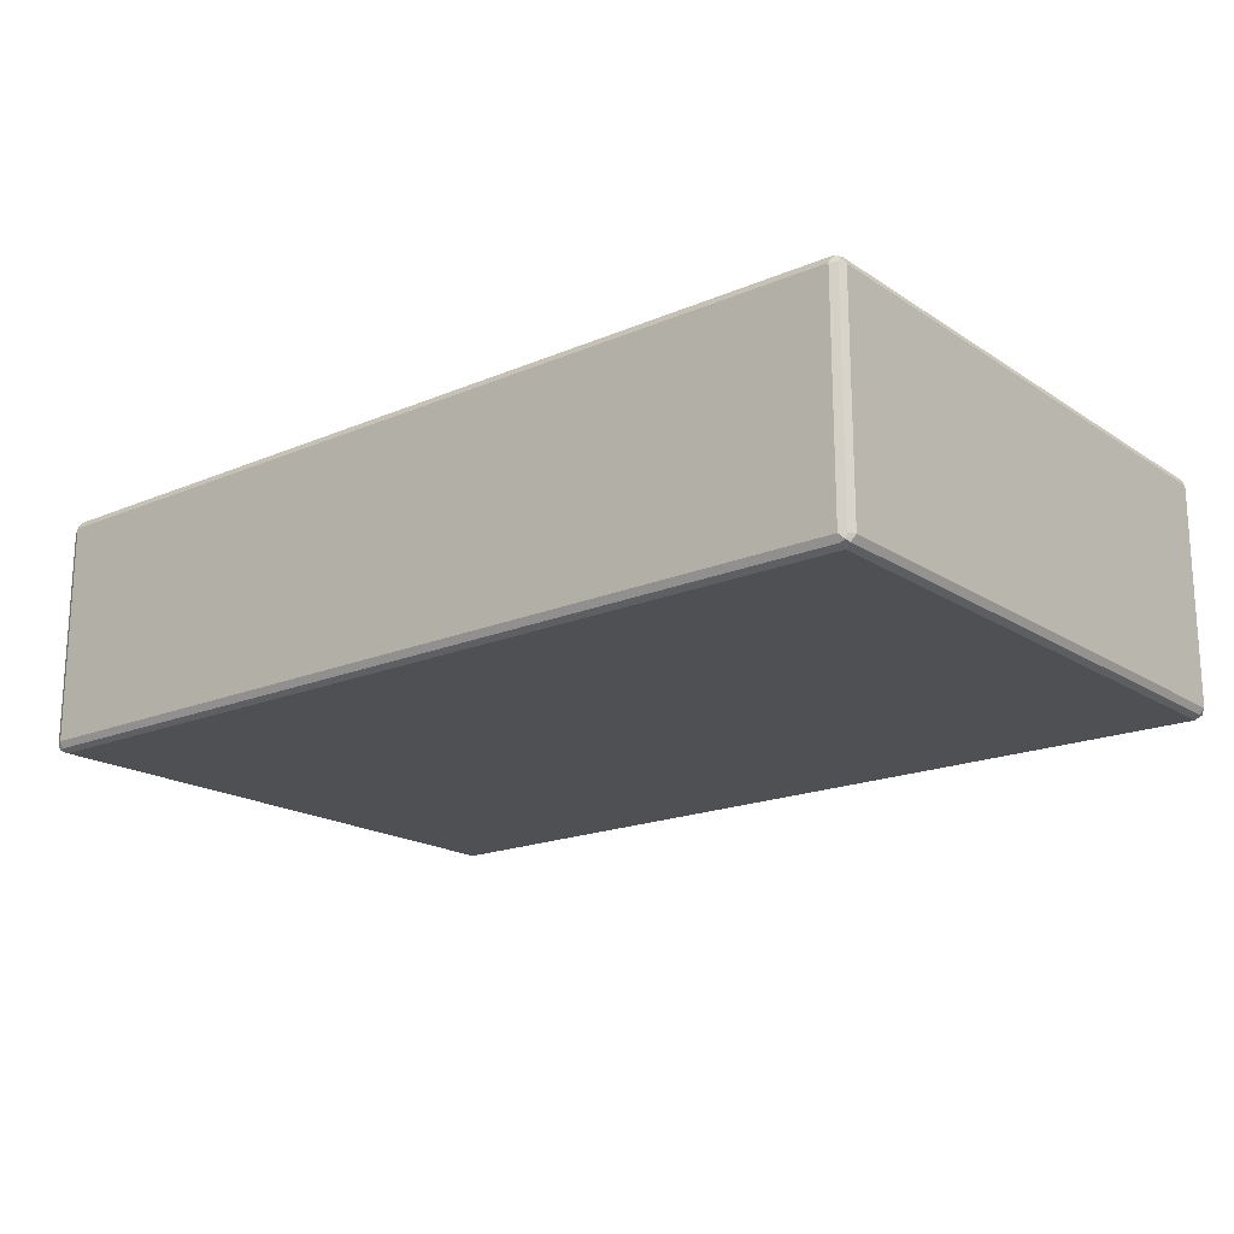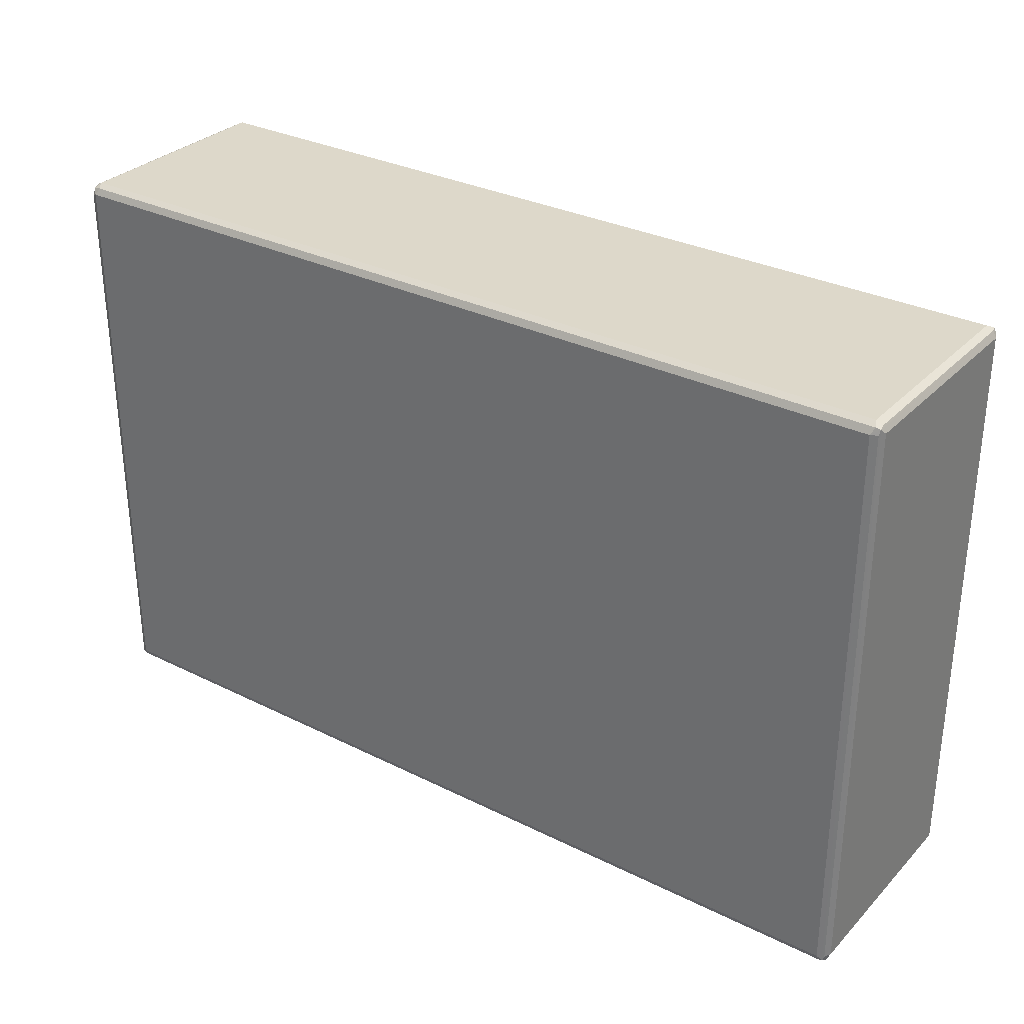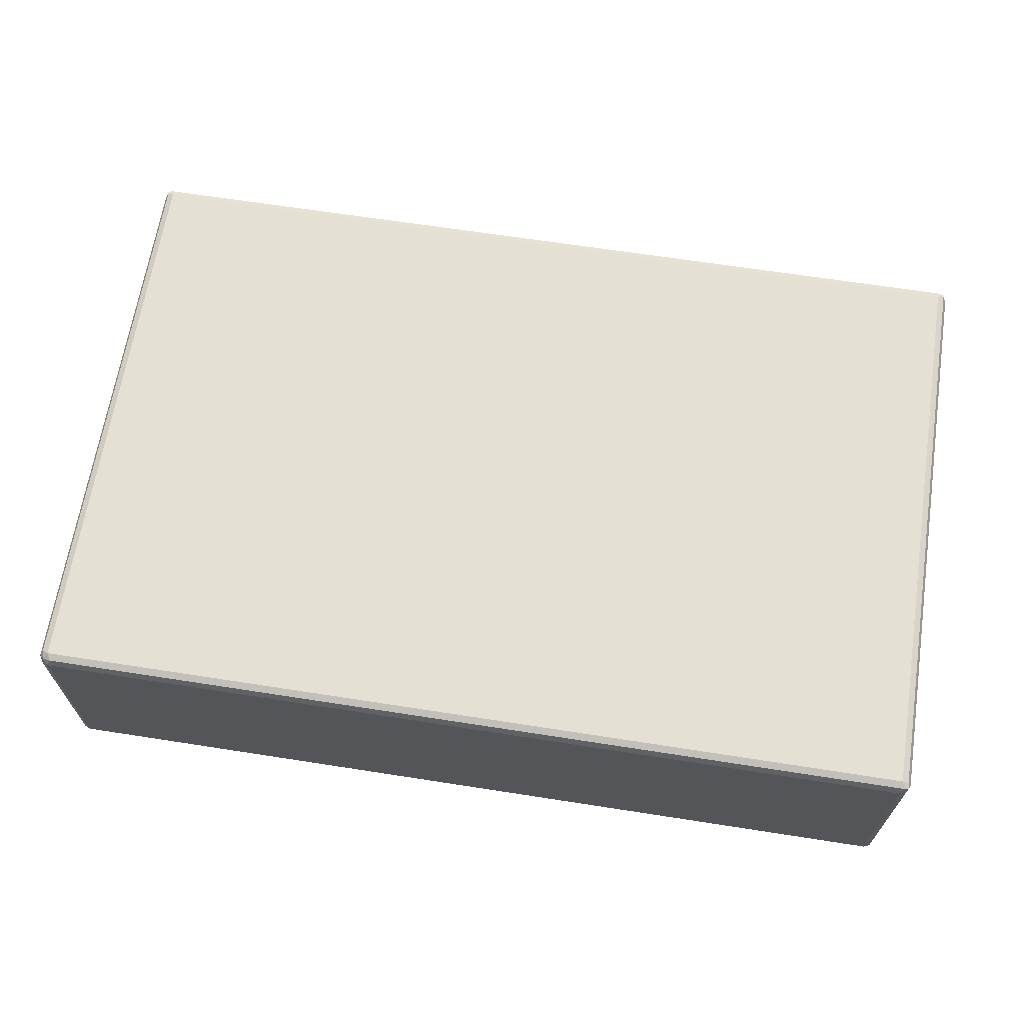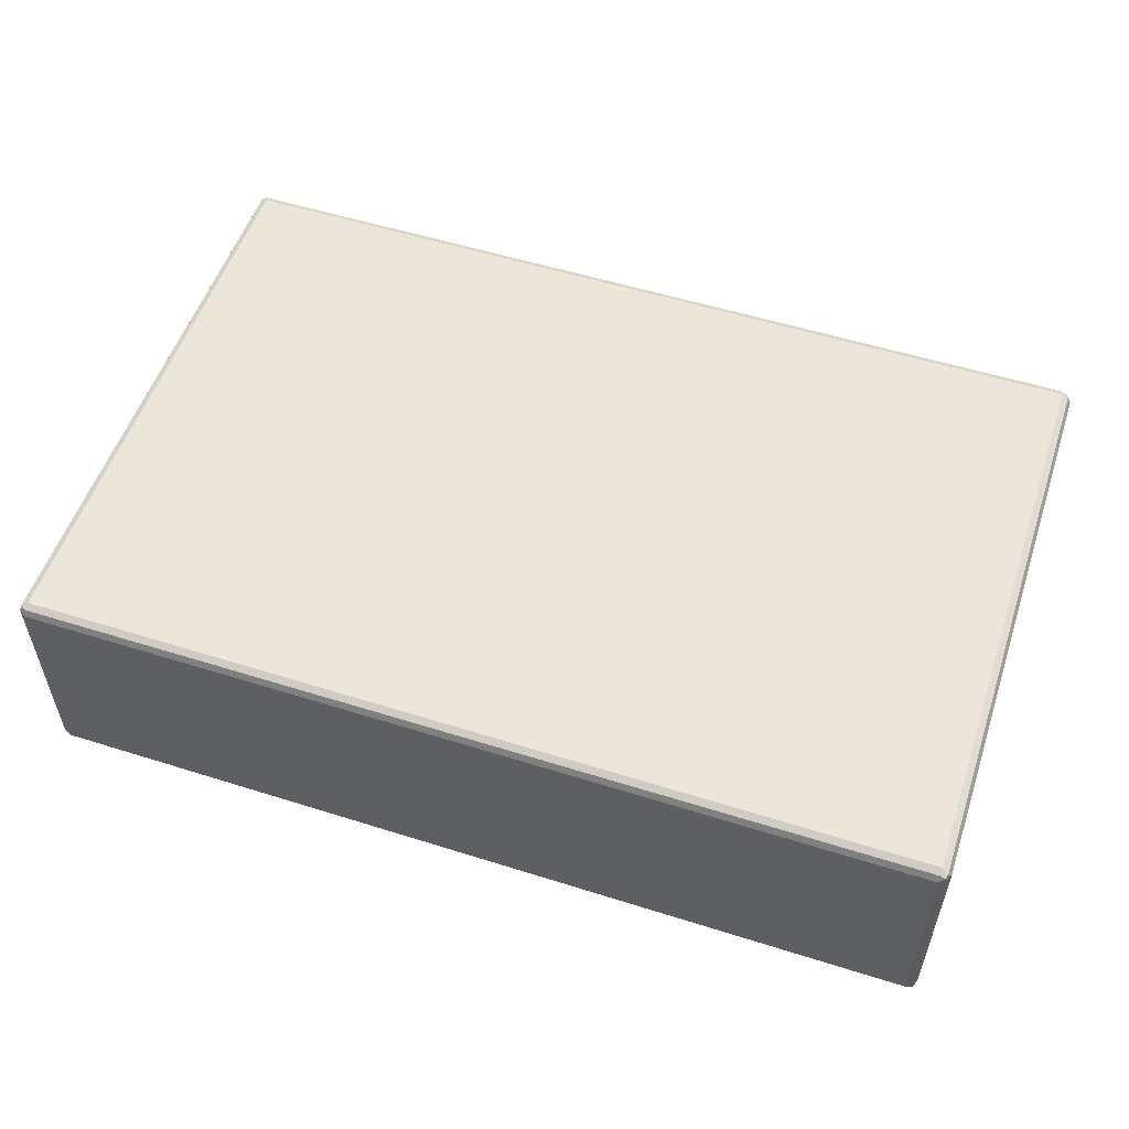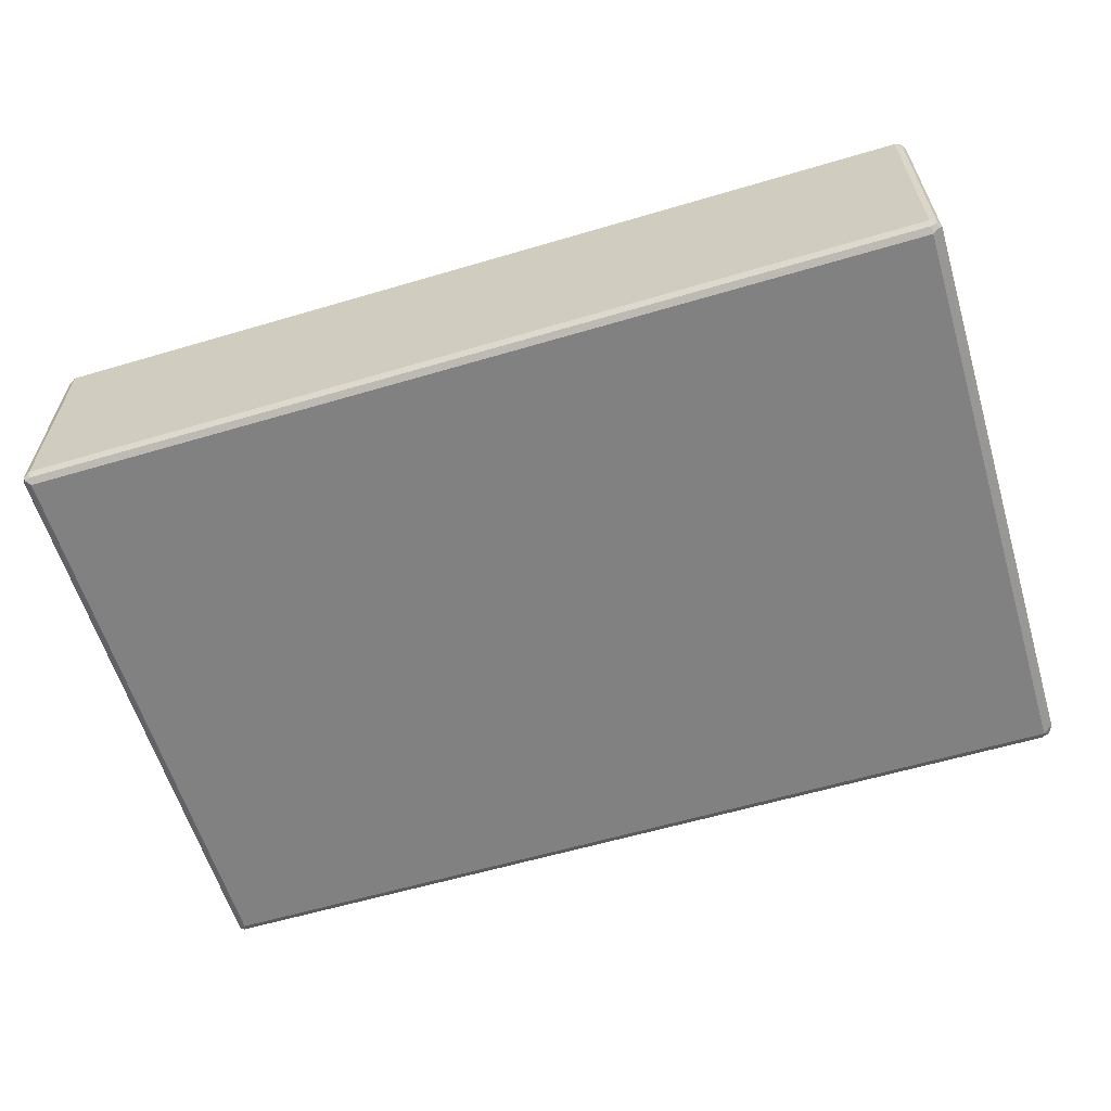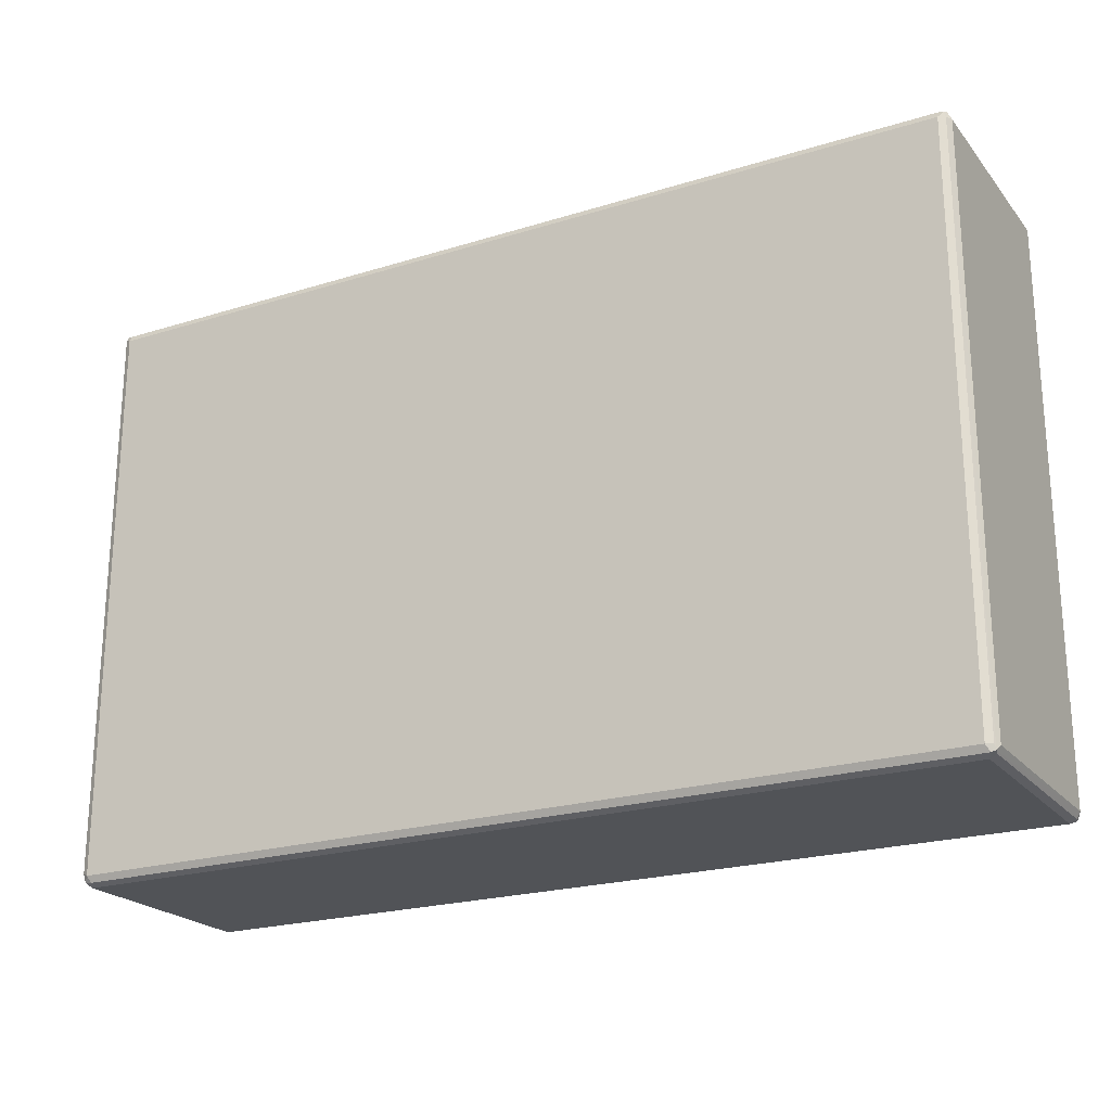
<metadata>
{"format":"obj","ext":"obj","renderer":"f3d","projection":"perspective","resolution":1024,"background":"white","views":[{"elev":-18.7,"azim":-141.0,"up":"+Y"},{"elev":31.0,"azim":35.4,"up":"+Z"},{"elev":65.8,"azim":-171.1,"up":"+Y"},{"elev":54.2,"azim":18.5,"up":"+Y"},{"elev":-60.4,"azim":-163.2,"up":"+Y"},{"elev":-22.1,"azim":-151.6,"up":"+Z"}]}
</metadata>
<code>
v 0.7886 0.1928 -0.5258
v 0.7828 0.2045 -0.52
v 0.7975 0.2016 -0.517
v 0.8003 0.1869 -0.52
v 0.7886 -0.1928 -0.5258
v -0.7886 0.1928 -0.5258
v 0.7886 0.2103 -0.5082
v -0.7945 0.2045 -0.52
v 0.8003 0.2045 -0.5024
v 0.8063 0.1928 -0.5082
v 0.8003 -0.1986 -0.52
v 0.7886 -0.2045 -0.52
v -0.7886 -0.1928 -0.5258
v -0.7975 -0.2016 -0.5214
v -0.8003 0.1928 -0.52
v -0.8019 0.2016 -0.517
v 0.7886 0.2103 0.5082
v -0.7886 0.2103 -0.5082
v 0.8003 0.2045 0.5141
v 0.8063 -0.1928 -0.5082
v 0.8063 0.1928 0.5082
v 0.7975 -0.2059 -0.517
v 0.7886 -0.2103 -0.5082
v -0.7886 -0.2045 -0.52
v -0.8003 -0.2045 -0.5141
v -0.8063 -0.1928 -0.5082
v -0.8003 -0.1928 -0.52
v -0.7886 -0.2103 -0.5082
v -0.8003 0.2045 0.5082
v -0.8003 0.2045 -0.5082
v -0.8063 0.1928 -0.5082
v -0.8063 0.1928 0.5082
v 0.7886 0.2045 0.52
v 0.7975 0.2016 0.5214
v -0.7886 0.2103 0.5082
v -0.7975 0.2059 0.517
v 0.8063 -0.1928 0.5082
v 0.8019 -0.2016 0.517
v 0.8003 -0.2045 -0.5082
v 0.8003 0.1928 0.52
v 0.8003 -0.2045 0.5082
v 0.7886 -0.2103 0.5082
v -0.8003 -0.2045 0.5024
v -0.8063 -0.1928 0.5082
v -0.7886 -0.2103 0.5082
v -0.8003 0.1986 0.52
v 0.7886 0.1928 0.5258
v -0.7886 0.2045 0.52
v 0.8003 -0.1928 0.52
v 0.7886 -0.1928 0.5258
v 0.7945 -0.2045 0.52
v -0.7975 -0.2016 0.517
v -0.8003 -0.1869 0.52
v -0.7828 -0.2045 0.52
v -0.7886 0.1928 0.5258
v -0.7886 -0.1928 0.5258
f 1 2 3
f 32 53 46
f 32 44 53
f 32 46 36
f 29 32 36
f 29 36 30
f 26 32 31
f 26 44 32
f 25 44 26
f 25 43 44
f 25 45 43
f 25 28 45
f 23 45 28
f 23 42 45
f 22 39 41
f 22 42 23
f 22 41 42
f 21 38 37
f 21 40 38
f 21 34 40
f 20 39 22
f 20 38 39
f 20 37 38
f 19 34 21
f 33 47 34
f 18 36 35
f 33 48 55
f 34 49 40
f 50 54 51
f 50 56 54
f 47 56 50
f 47 55 56
f 46 55 48
f 46 56 55
f 46 53 56
f 45 54 52
f 44 52 53
f 43 52 44
f 43 45 52
f 42 54 45
f 42 51 54
f 38 41 39
f 38 42 41
f 38 51 42
f 38 50 51
f 38 49 50
f 38 40 49
f 36 46 48
f 35 36 48
f 34 50 49
f 34 47 50
f 33 55 47
f 18 30 36
f 17 48 33
f 17 35 48
f 7 17 19
f 6 16 8
f 6 15 16
f 6 14 15
f 6 13 14
f 5 24 13
f 5 12 24
f 5 11 12
f 4 20 11
f 4 10 20
f 3 10 4
f 3 9 10
f 3 7 9
f 2 18 7
f 2 8 18
f 2 7 3
f 1 8 2
f 1 6 8
f 1 13 6
f 1 5 13
f 1 11 5
f 1 4 11
f 1 3 4
f 7 19 9
f 7 18 35
f 7 35 17
f 8 16 18
f 17 34 19
f 17 33 34
f 16 32 29
f 16 31 32
f 16 26 31
f 16 27 26
f 16 30 18
f 16 29 30
f 15 27 16
f 14 28 25
f 14 24 28
f 52 54 56
f 14 27 15
f 14 25 26
f 13 24 14
f 12 28 24
f 12 23 28
f 12 22 23
f 11 20 22
f 11 22 12
f 10 37 20
f 10 21 37
f 9 21 10
f 9 19 21
f 14 26 27
f 52 56 53

</code>
